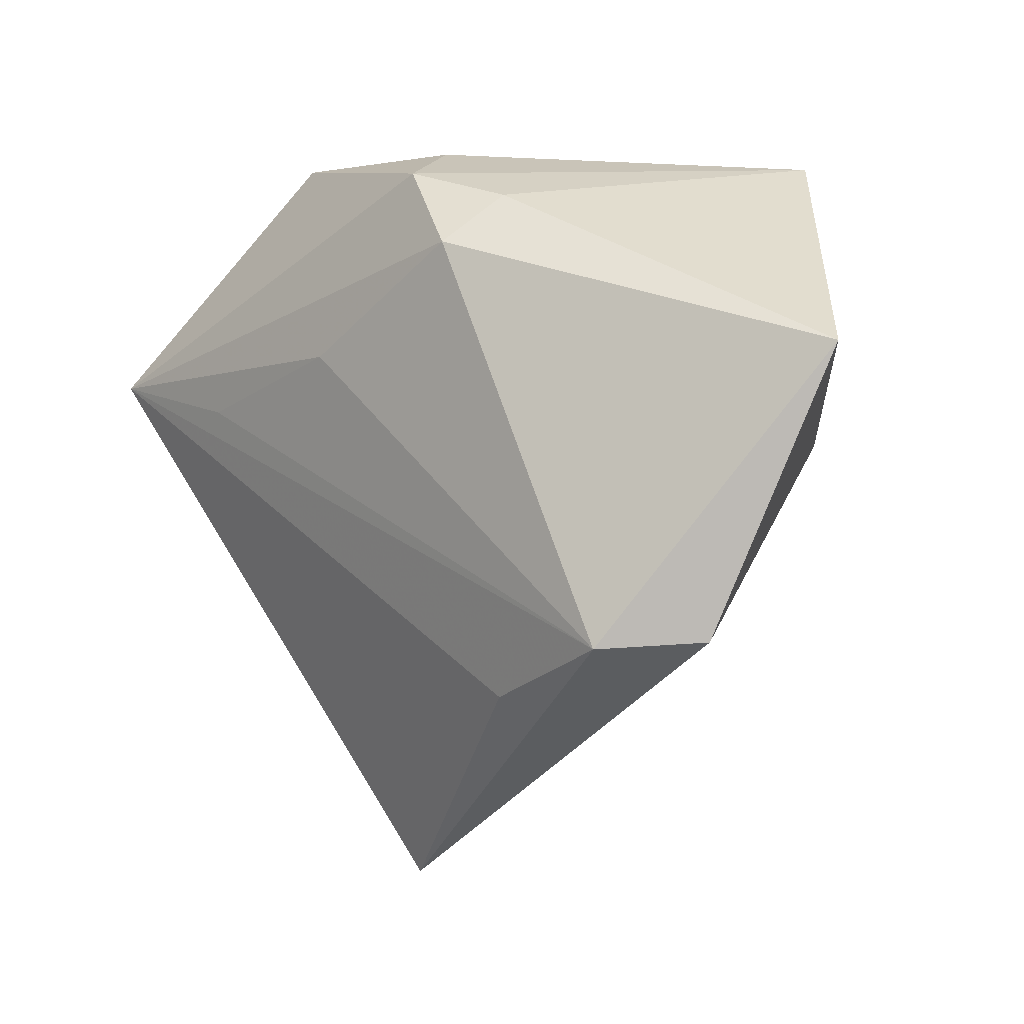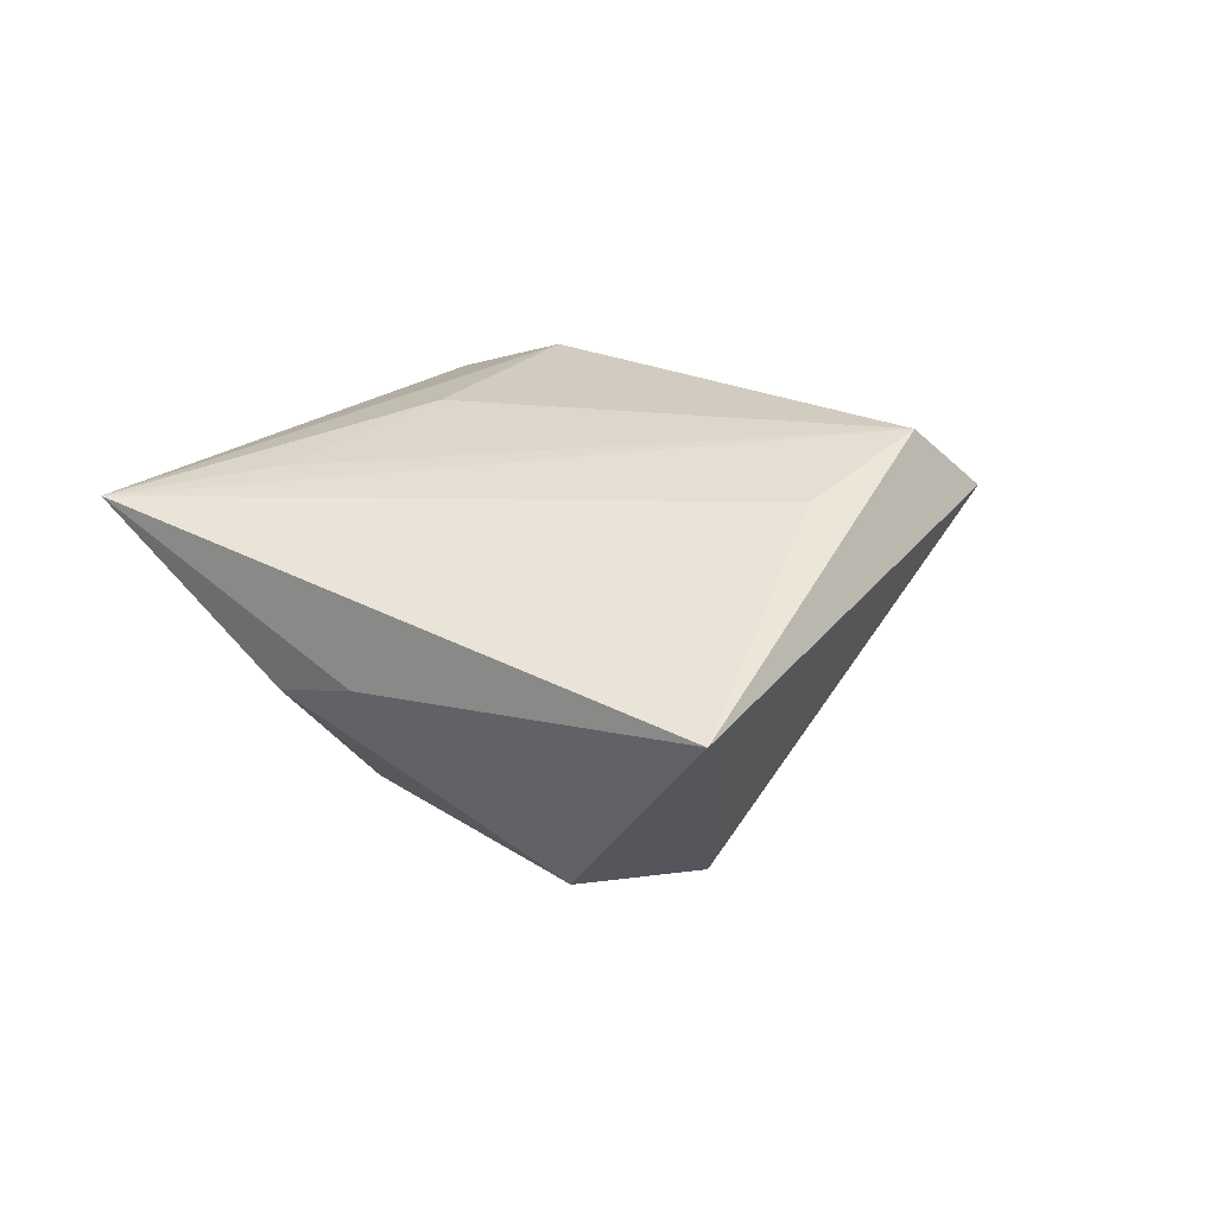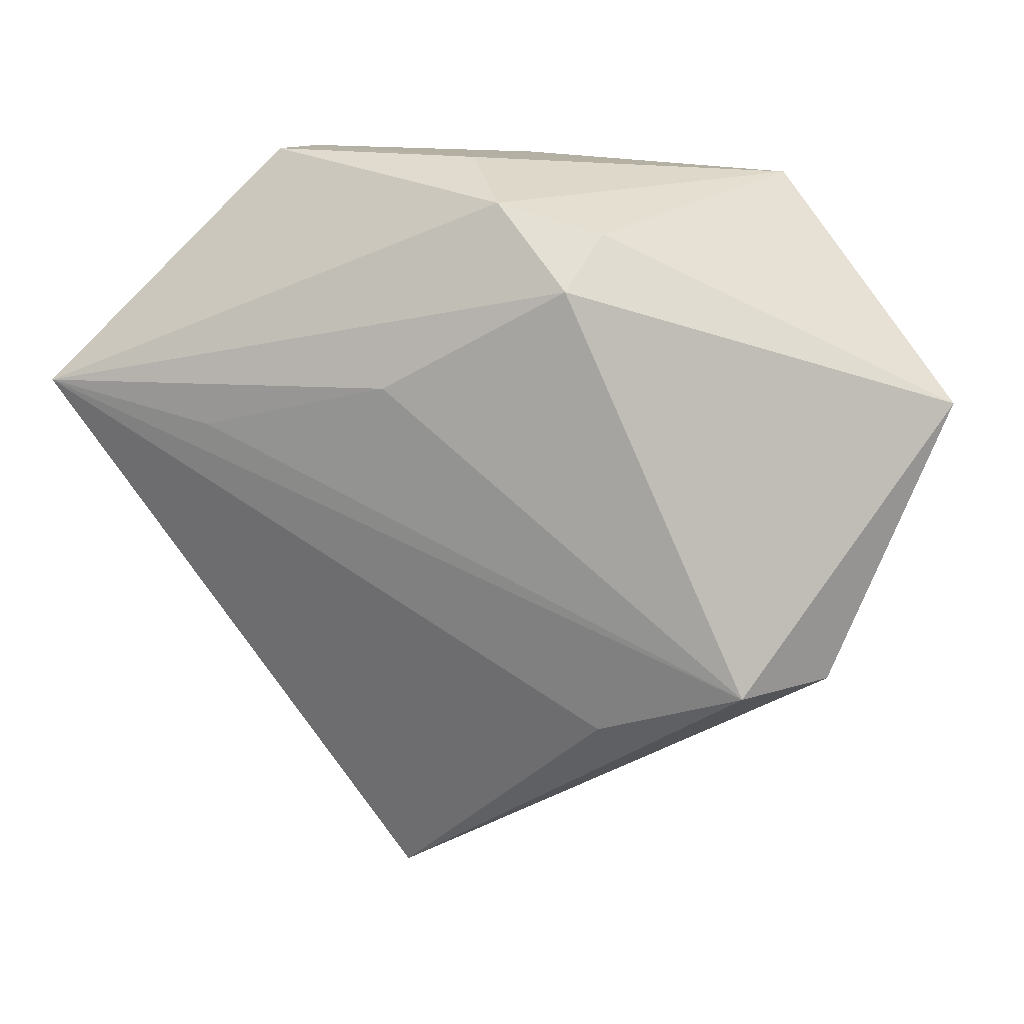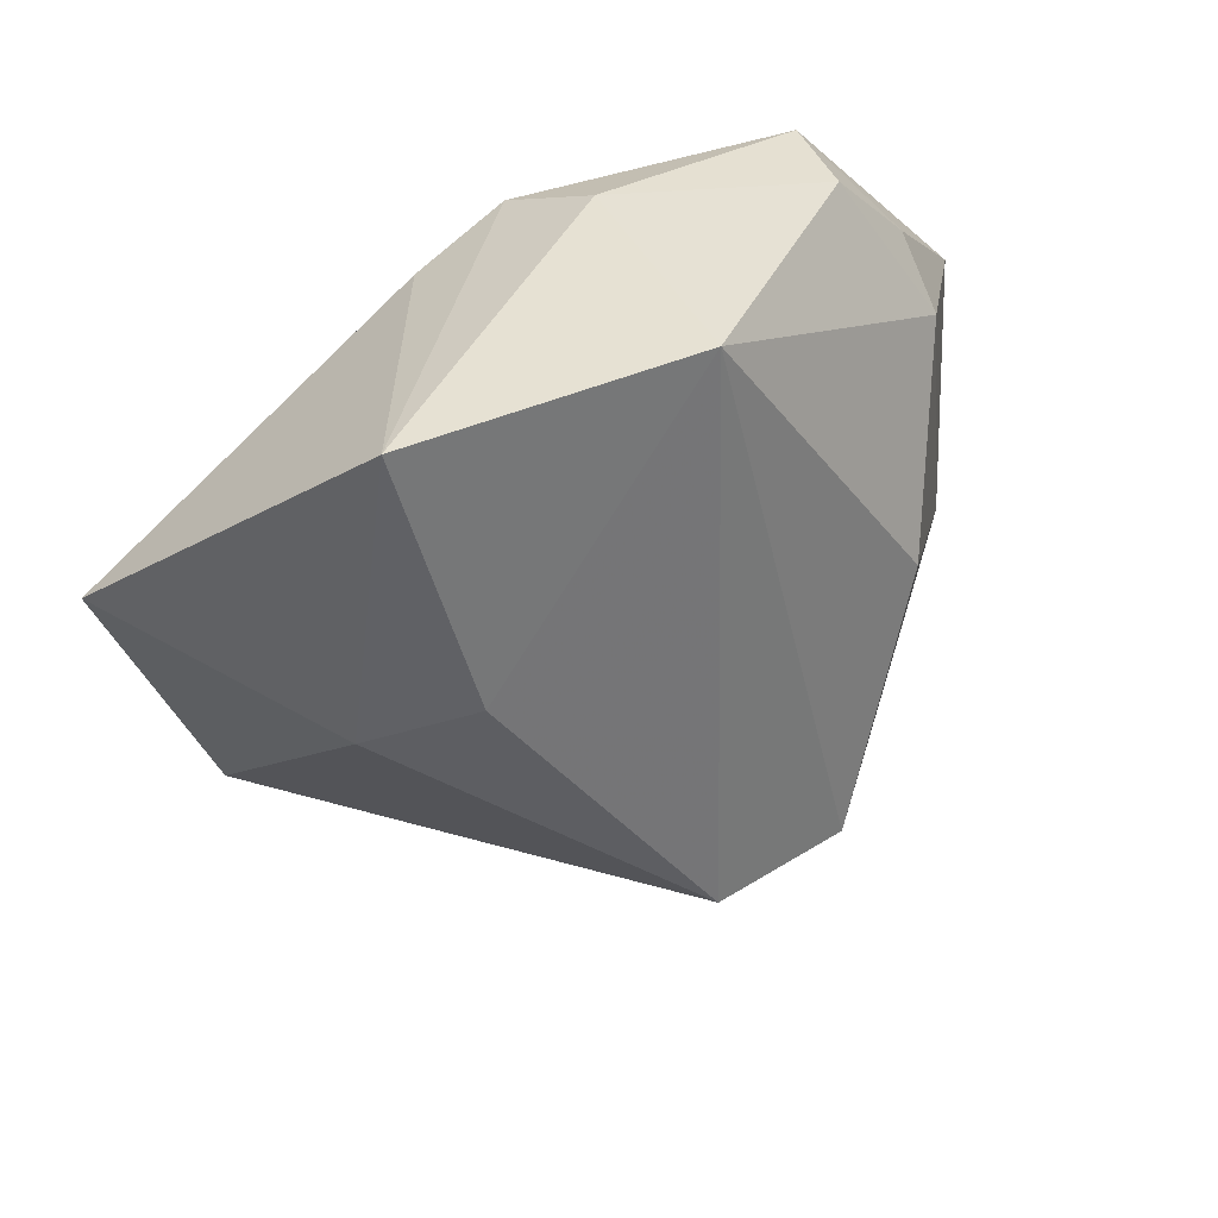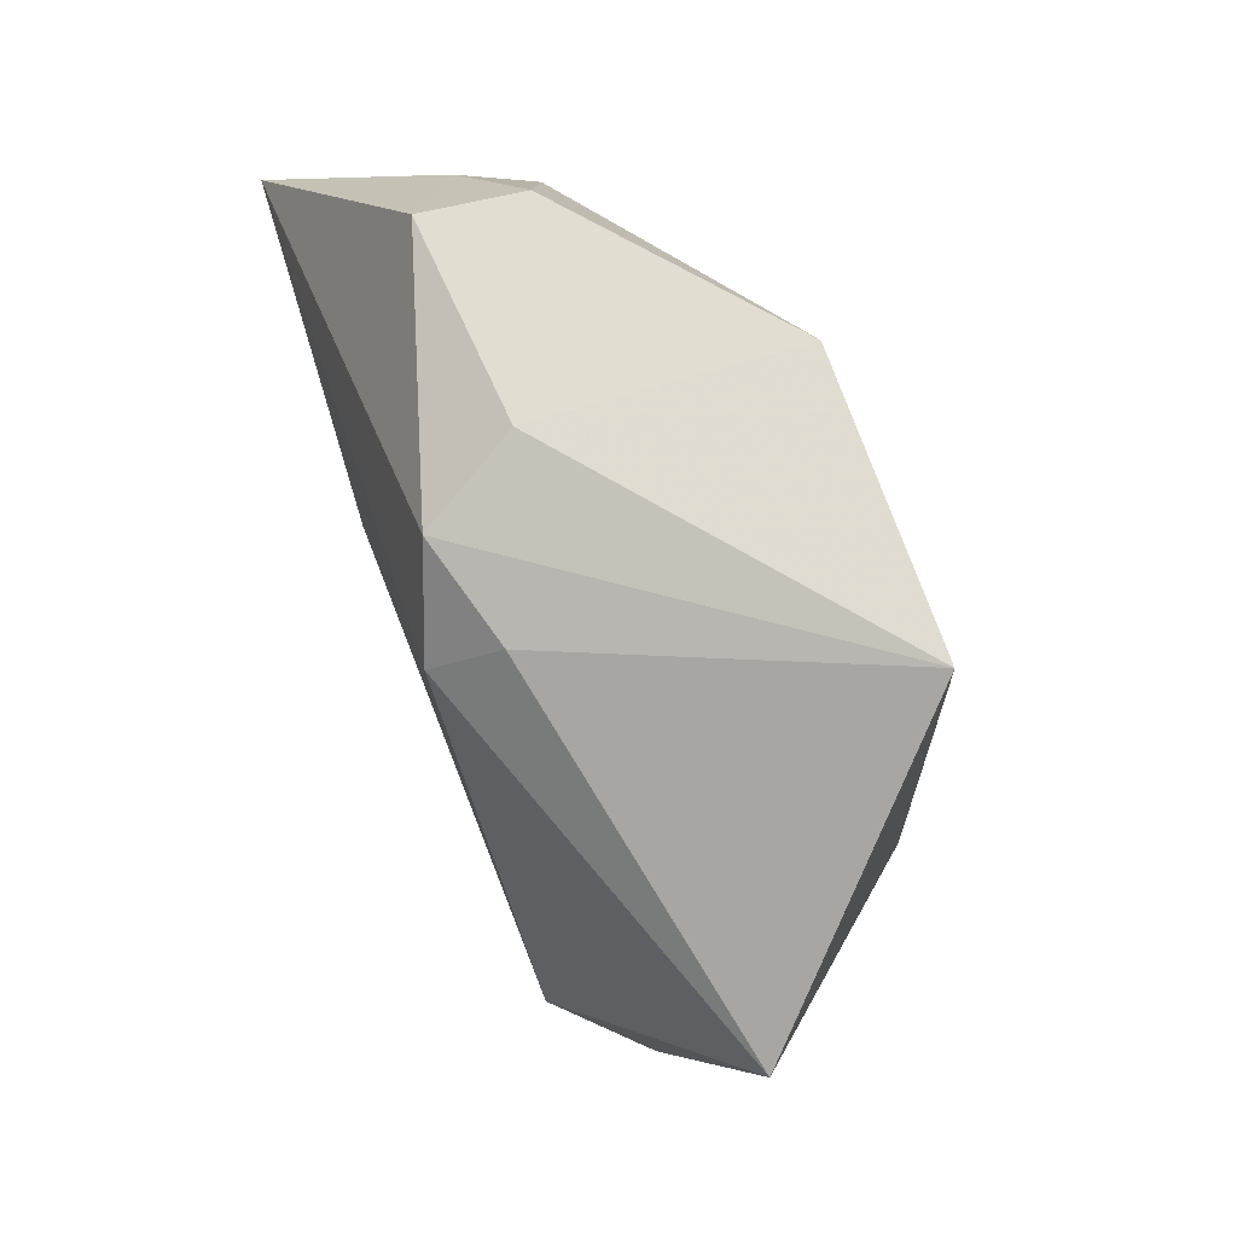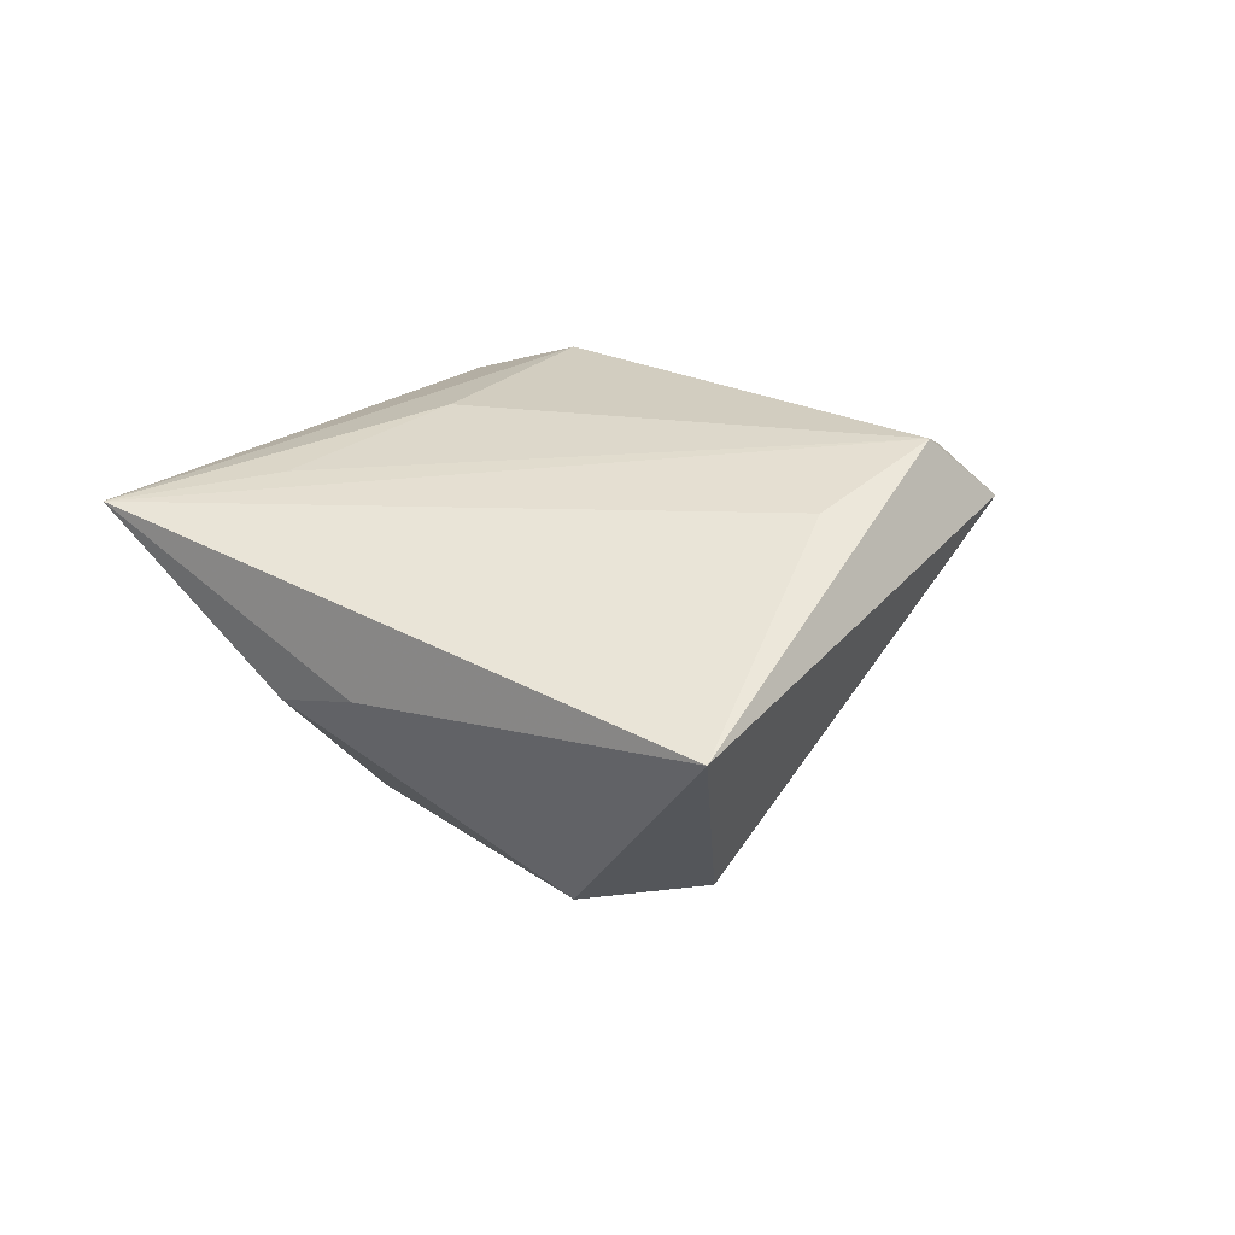
<metadata>
{"format":"obj","ext":"obj","renderer":"f3d","projection":"perspective","resolution":1024,"background":"white","views":[{"elev":-3.5,"azim":39.8,"up":"+Y"},{"elev":20.2,"azim":-28.1,"up":"+Z"},{"elev":11.0,"azim":7.4,"up":"+Y"},{"elev":38.3,"azim":150.1,"up":"+Y"},{"elev":66.7,"azim":65.6,"up":"+Y"},{"elev":20.9,"azim":-26.7,"up":"+Z"}]}
</metadata>
<code>
v -0.03956 -0.008134 -0.002914
v -0.03491 0.02567 0.000728
v -0.003691 0.03504 0.00786
v -0.01566 -0.02828 -0.02245
v 0.01191 0.0269 0.01569
v 0.03429 -0.001045 -0.01396
v -0.03367 0.02076 -0.007563
v -0.03334 0.004976 0.01732
v 0.05138 0.007629 0.00824
v 0.01181 -0.02998 0.01626
v -5.249e-05 -0.03019 -0.02343
v 0.03791 -0.02393 0.01262
v -0.03524 -0.01714 -0.0006703
v 0.0313 0.03249 -0.01726
v -0.0264 0.03593 0.007789
v -0.02496 0.0006744 -0.01929
v -0.0004797 0.0347 -0.02012
v 0.0004983 0.03044 0.01844
v -0.05215 0.00951 0.01542
v -0.0243 0.03598 -0.002887
v -0.01218 0.009872 0.02073
v 0.008427 0.02106 0.02225
v 0.02365 0.002805 -0.01984
v 0.02844 -0.02467 0.02056
v -0.01312 -0.05189 0.00177
f 1 19 7
f 6 14 9
f 22 24 9
f 10 19 25
f 25 24 10
f 10 24 19
f 4 17 11
f 4 11 25
f 25 19 13
f 19 1 13
f 13 4 25
f 1 4 13
f 23 6 11
f 14 6 23
f 11 17 23
f 23 17 14
f 11 6 12
f 25 11 12
f 12 24 25
f 9 24 12
f 12 6 9
f 21 22 19
f 24 22 21
f 9 14 5
f 5 22 9
f 16 1 7
f 16 4 1
f 7 17 16
f 17 4 16
f 19 24 8
f 8 21 19
f 24 21 8
f 14 17 3
f 22 5 18
f 3 15 18
f 18 5 14
f 14 3 18
f 19 22 18
f 18 15 19
f 7 19 2
f 19 15 2
f 20 2 15
f 20 3 17
f 20 15 3
f 20 17 7
f 7 2 20

</code>
